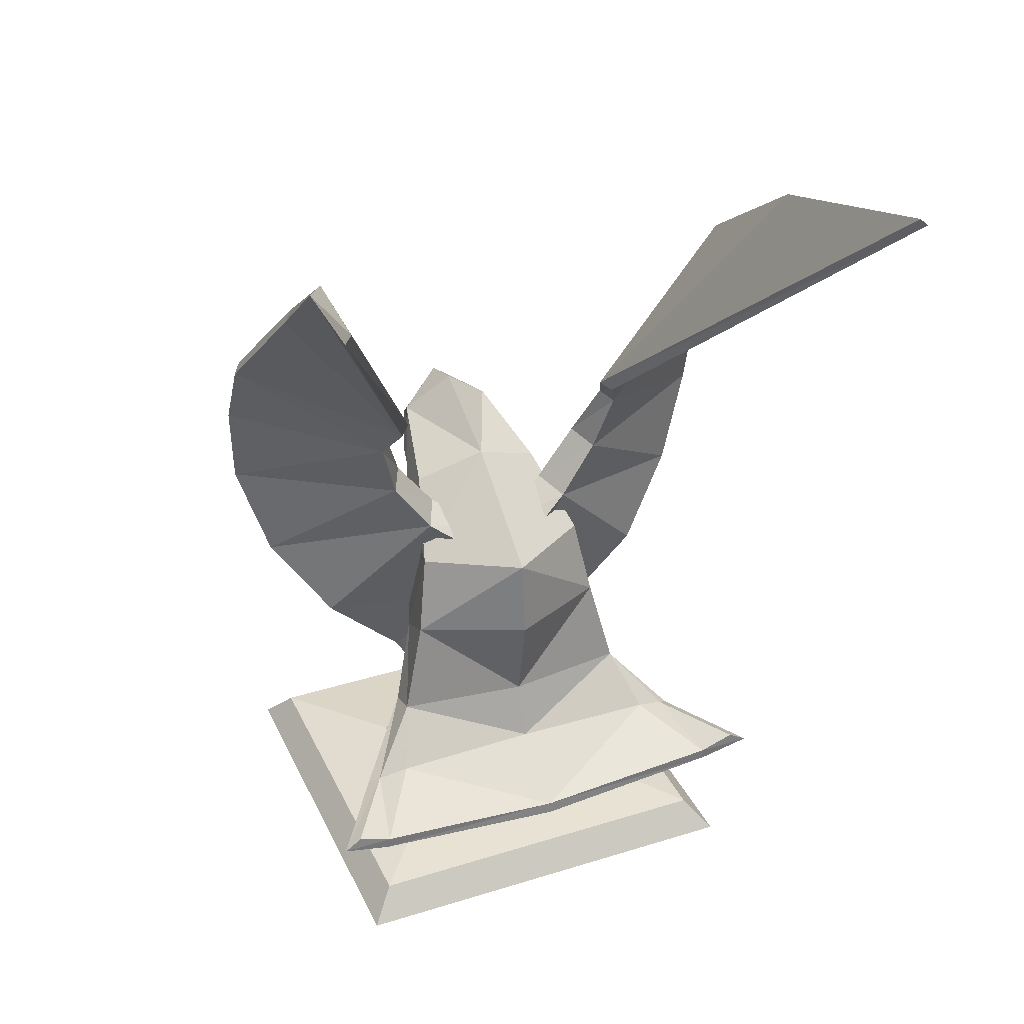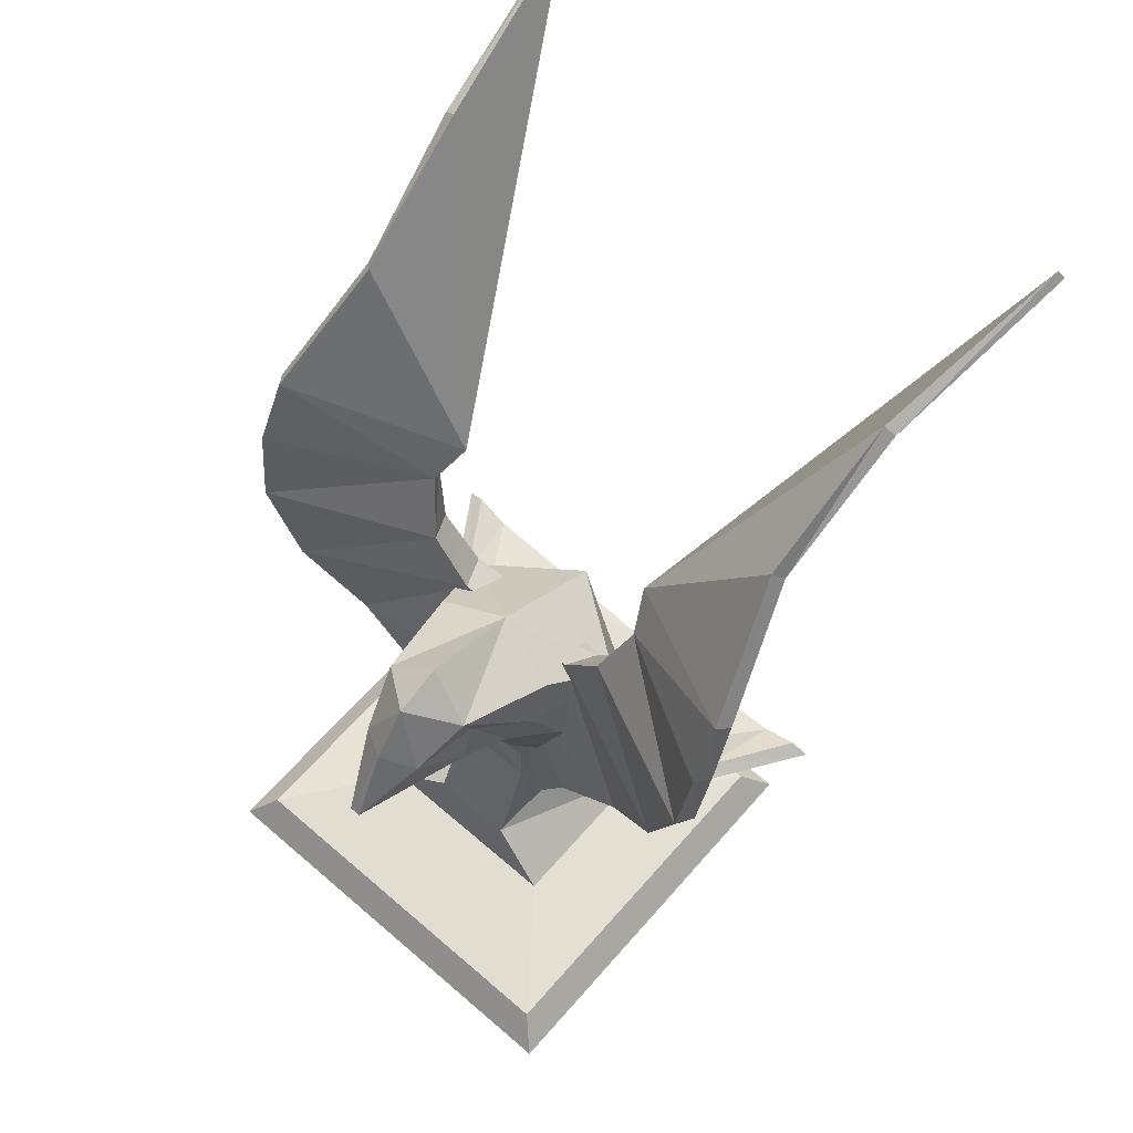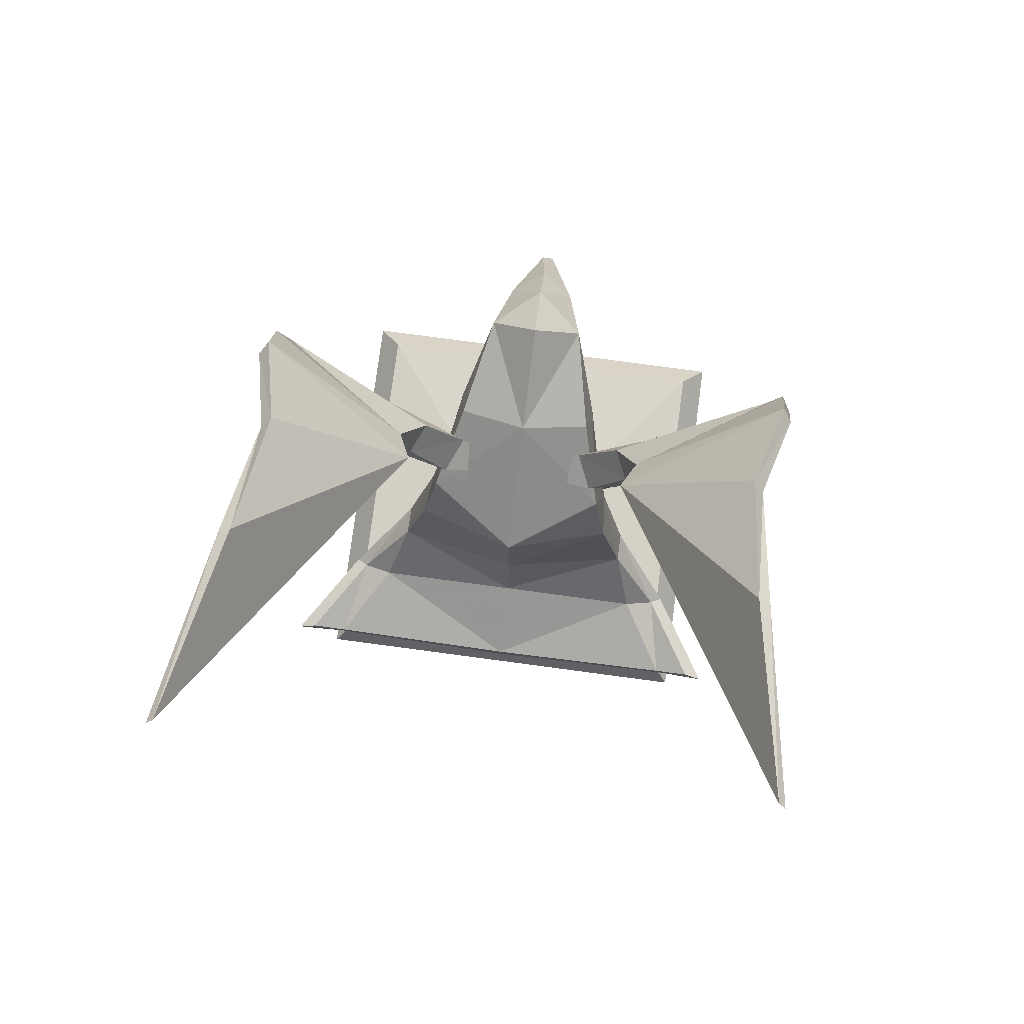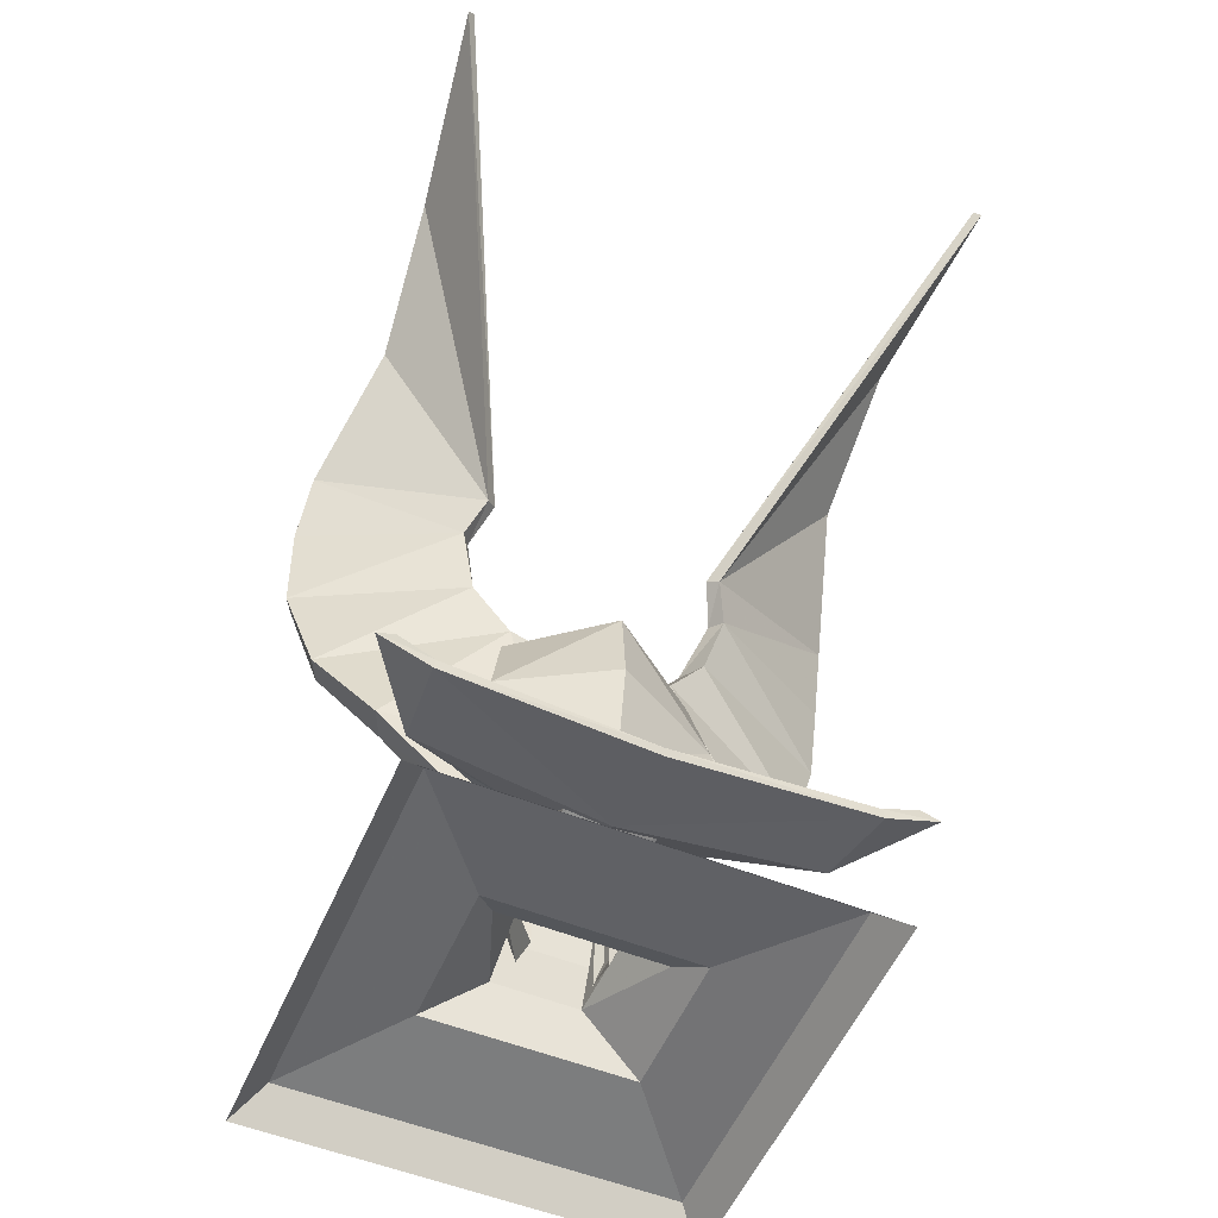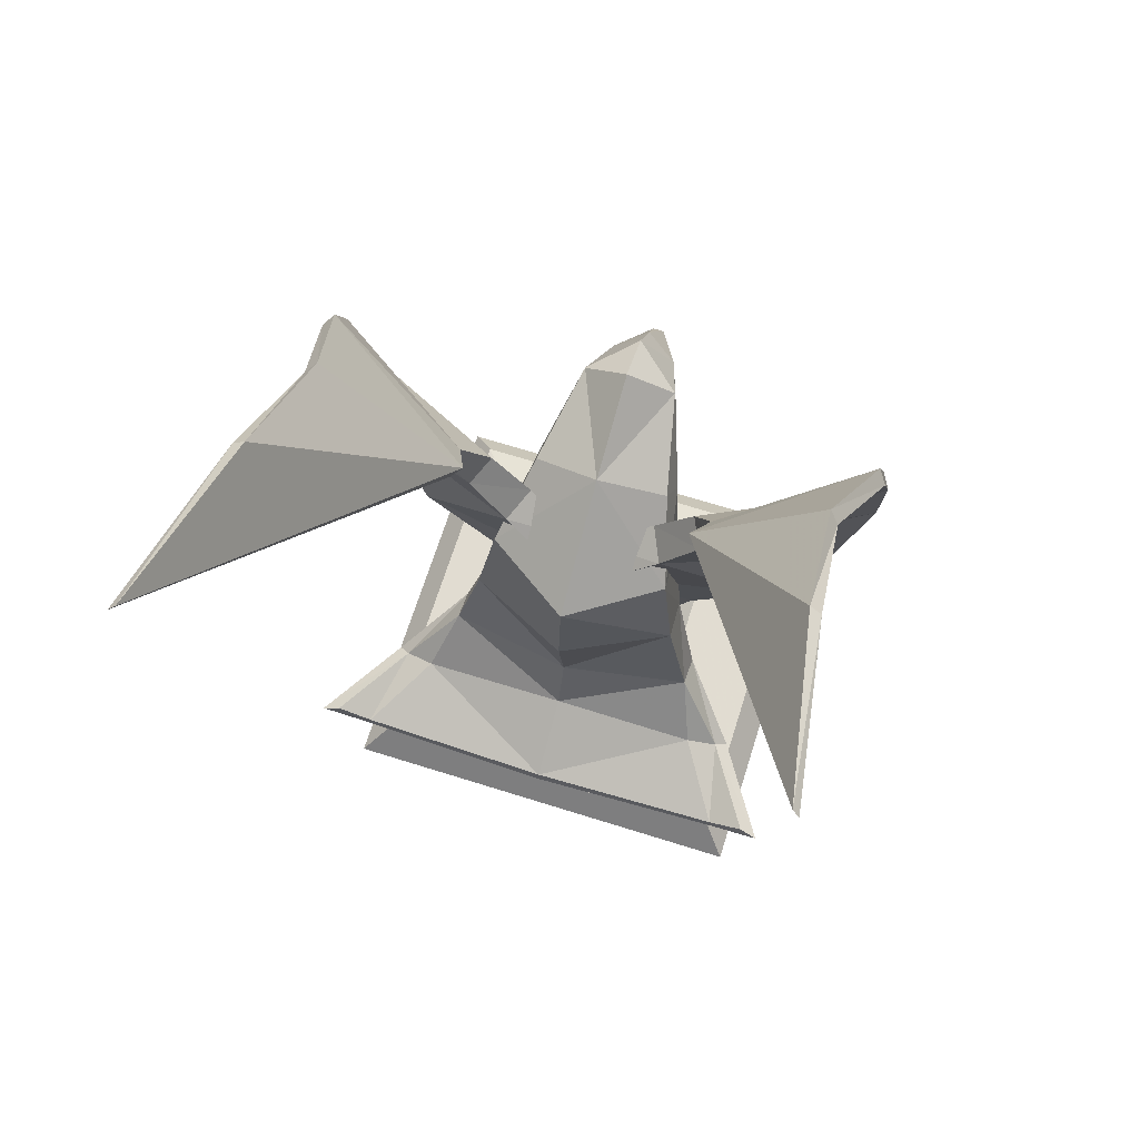
<metadata>
{"format":"obj","ext":"obj","renderer":"f3d","projection":"perspective","resolution":1024,"background":"white","views":[{"elev":34.6,"azim":-112.7,"up":"+Z"},{"elev":63.7,"azim":131.1,"up":"+Z"},{"elev":79.1,"azim":-82.4,"up":"+Z"},{"elev":-54.3,"azim":-113.0,"up":"+Z"},{"elev":67.9,"azim":-72.5,"up":"+Z"}]}
</metadata>
<code>
g huodong_fuben_660_bingniao
v -16.85 -40.85 112.1
v -0.3804 -33.84 139.6
v -29.25 -36.68 154.6
v -36.29 -42.2 122.5
v -2.485 -21.98 97.95
v 10.73 -18.08 120
v 82.9 -2.201 156
v 82.9 7.2e-05 156
v 66.9 7.5e-05 182.9
v 59.31 -12.87 177.6
v -54.99 6.6e-05 158
v -57.92 6.1e-05 125.2
v 11.26 -29.53 164.9
v 34.18 -18.52 181.4
v 38.49 -19.03 192.7
v 0.2504 -27.65 178.4
v 28.73 6.8e-05 145.5
v 44.92 7.1e-05 158.3
v 41.08 -19.99 167.9
v 19.69 -22.77 151.5
v 33.09 7.7e-05 208.4
v -6.907 7.3e-05 190.7
v 82.9 7.2e-05 156
v -51.07 5.6e-05 87.45
v -40.66 -51.44 83.76
v -28.35 -51.51 80.21
v -59 5.2e-05 64.87
v -58.86 -59.14 63.57
v -55.78 -71.1 59.24
v -53.09 -75.68 56.04
v -15.5 5.6e-05 78.85
v -46.17 5.1e-05 53.06
v -88.37 4.8e-05 46.24
v -88.33 -78.25 52.2
v -88.35 -79.12 47.9
v -88.77 4.7e-05 41.36
v -88.96 -92.22 57.67
v -88.77 4.7e-05 41.36
v -88.35 -79.12 47.9
v -89.84 -99.48 53.78
v 14.11 6.3e-05 118.8
v -0.3516 5.9e-05 96.94
v 6.113 -16.92 77.03
v -27.24 -16.92 54.87
v -20.6 -19.97 42.46
v 14.59 -16.92 51.63
v 20.9 -16.92 37.07
v -20.78 -31.63 23.99
v 5.472 -16.92 99.17
v 7.081 6e-05 99.17
v 14.89 6.4e-05 120.2
v 10.78 -16.92 121.9
v 14.59 -16.92 51.63
v 14.59 5.3e-05 51.63
v 6.113 5.7e-05 77.03
v 6.113 -16.92 77.03
v -27.24 -16.92 54.87
v -27.24 5.2e-05 52.5
v -20.6 5e-05 42.46
v -20.6 -19.97 42.46
v -20.78 4.8e-05 23.99
v -20.78 -31.63 23.99
v 20.9 -16.92 37.07
v 20.9 5.2e-05 37.07
v 25.4 -40.38 16.24
v 25.4 4.9e-05 16.24
v -32.1 4.6e-05 16.24
v -32.1 -40.38 16.24
v -44.84 -16.92 57.08
v -44.84 5.1e-05 55.74
v 25.4 -40.38 16.24
v -32.1 -40.38 16.24
v -77.24 -75.88 12.39
v 70.53 -75.88 12.39
v 25.4 4.9e-05 16.24
v 70.53 5e-05 12.39
v -32.1 4.6e-05 16.24
v -77.24 4.3e-05 12.39
v 70.53 -75.88 12.39
v -77.24 -75.88 12.39
v -87.25 -86.06 -0.0663
v 80.54 -86.06 -0.0663
v 70.53 5e-05 12.39
v 70.53 -75.88 12.39
v 80.54 -86.06 -0.0663
v 80.54 4.9e-05 -0.06631
v -77.24 -75.88 12.39
v -77.24 4.3e-05 12.39
v -87.25 4.1e-05 -0.06631
v -87.25 -86.06 -0.0663
v 52.49 7.7e-05 202.1
v -16.85 40.85 112.1
v -36.29 42.2 122.5
v -29.25 36.68 154.6
v -0.3804 33.84 139.6
v 10.73 18.09 120
v -2.485 21.98 97.95
v 82.9 2.201 156
v 59.31 12.87 177.6
v 11.26 29.53 164.9
v 0.2504 27.65 178.4
v 38.49 19.03 192.7
v 34.18 18.52 181.4
v 19.69 22.77 151.5
v 41.08 19.99 167.9
v -40.66 51.44 83.76
v -28.35 51.51 80.21
v -58.86 59.14 63.57
v -53.09 75.68 56.04
v -55.78 71.1 59.24
v -88.33 78.25 52.2
v -88.35 79.12 47.9
v -88.96 92.22 57.67
v -88.35 79.12 47.9
v -89.84 99.48 53.78
v 6.113 16.92 77.03
v 14.59 16.92 51.63
v -20.6 19.97 42.46
v -27.24 16.92 54.87
v 20.9 16.92 37.07
v -20.78 31.63 23.99
v 5.472 16.92 99.17
v 10.78 16.92 121.9
v 14.59 16.92 51.63
v 6.113 16.92 77.03
v -27.24 16.92 54.87
v -20.6 19.97 42.46
v -20.78 31.63 23.99
v 20.9 16.92 37.07
v 25.4 40.38 16.24
v -32.1 40.38 16.24
v -44.84 16.92 57.08
v 25.4 40.38 16.24
v 70.53 75.88 12.39
v -77.24 75.88 12.39
v -32.1 40.38 16.24
v 70.53 75.88 12.39
v 80.54 86.06 -0.06633
v -87.25 86.06 -0.06633
v -77.24 75.88 12.39
v 80.54 86.06 -0.06633
v 70.53 75.88 12.39
v -77.24 75.88 12.39
v -87.25 86.06 -0.06633
v -29.56 -54.43 217.8
v 5.529 -111.7 229.9
v -5.129 -110.1 255.9
v -39.27 -48.68 230
v -24.2 -47.52 192.6
v 10.37 -109.8 196.1
v -25.87 -32.29 170.7
v 4.891 -97.83 156.9
v -33.24 -9.344 153.1
v -26.46 -7.041 133.5
v -17.07 -14.05 121.5
v -0.2334 -106.7 258.3
v 11.79 -108.1 231.8
v -23.19 -50.59 220.3
v -35.59 -44.74 232.8
v 17.54 -106 198
v -12.57 -41.96 196.1
v 15.42 -92.82 159.7
v -12.19 -26.08 174.5
v -3.344 -13.99 125.5
v -12.75 6.5e-05 137.7
v -19.59 6.7e-05 157.1
v -0.2334 -106.7 258.3
v -5.129 -110.1 255.9
v 5.529 -111.7 229.9
v 11.79 -108.1 231.8
v -23.19 -50.59 220.3
v -29.56 -54.43 217.8
v -39.27 -48.68 230
v -35.59 -44.74 232.8
v -41.38 -94.37 302.2
v -44.76 -98.19 298.9
v -12.57 -41.96 196.1
v -24.2 -47.52 192.6
v 10.37 -109.8 196.1
v 17.54 -106 198
v 15.42 -92.82 159.7
v 4.891 -97.83 156.9
v -7.083 -74.81 124
v 6.634 -68.63 127.8
v -12.19 -26.08 174.5
v -25.87 -32.29 170.7
v -19.59 6.7e-05 157.1
v -33.24 -9.344 153.1
v -93.23 -97.52 339.7
v -93.89 -102 337
v -168.7 -113.1 358.4
v -167.6 -110.4 361.1
v -167.6 -110.4 361.1
v -168.7 -113.1 358.4
v -14.67 -14.01 93.8
v -12.27 -13.97 66.47
v -8.945 -28.53 67.3
v -8.014 -44.11 95.46
v 4.774 -26.51 71.15
v 1.448 -13.98 70.37
v -0.948 -13.99 97.73
v 5.704 -40.01 99.29
v -8.945 -28.53 67.3
v 4.774 -26.51 71.15
v 5.704 -40.01 99.29
v -8.014 -44.11 95.46
v -7.083 -74.81 124
v 6.634 -68.63 127.8
v -9.876 -13.93 27.52
v 3.844 -13.97 31.4
v -29.56 54.43 217.8
v -39.27 48.68 230
v -5.129 110.1 255.9
v 5.528 111.7 229.9
v 10.37 109.8 196.1
v -24.2 47.52 192.6
v 4.891 97.83 156.9
v -25.87 32.29 170.7
v -33.24 9.344 153.1
v -17.07 14.05 121.5
v -26.46 7.041 133.5
v -0.2334 106.7 258.3
v -35.59 44.74 232.8
v -23.19 50.59 220.3
v 11.79 108.1 231.8
v 17.54 106 198
v -12.57 41.96 196.1
v 15.42 92.82 159.7
v -12.19 26.08 174.5
v -3.344 13.99 125.5
v -0.2334 106.7 258.3
v 11.79 108.1 231.8
v 5.528 111.7 229.9
v -5.129 110.1 255.9
v -23.19 50.59 220.3
v -35.59 44.74 232.8
v -39.27 48.68 230
v -29.56 54.43 217.8
v -41.38 94.37 302.2
v -44.76 98.19 298.9
v -12.57 41.96 196.1
v -24.2 47.52 192.6
v 17.54 106 198
v 10.37 109.8 196.1
v 15.42 92.82 159.7
v 6.634 68.63 127.8
v -7.083 74.81 124
v 4.891 97.83 156.9
v -12.19 26.08 174.5
v -25.87 32.29 170.7
v -33.24 9.344 153.1
v -93.23 97.52 339.7
v -93.89 102 337
v -167.6 110.4 361.1
v -168.7 113.1 358.4
v -167.6 110.4 361.1
v -168.7 113.1 358.4
v -14.67 14.01 93.8
v -8.014 44.11 95.46
v -8.945 28.53 67.3
v -12.27 13.97 66.47
v 4.774 26.51 71.15
v 5.704 40.01 99.29
v -0.948 13.99 97.73
v 1.448 13.98 70.37
v -8.945 28.53 67.3
v -8.014 44.11 95.46
v 5.704 40.01 99.29
v 4.774 26.51 71.15
v -7.083 74.81 124
v 6.634 68.63 127.8
v 3.844 13.97 31.4
v -9.876 13.93 27.52
v -22.33 -16.92 80.14
v 5.472 -16.92 99.17
v 10.78 -16.92 121.9
v 25.4 -40.38 16.24
v -32.1 -40.38 16.24
v -44.84 -16.92 57.08
v -22.33 16.92 80.14
v 10.78 16.92 121.9
v 5.472 16.92 99.17
v 25.4 40.38 16.24
v -32.1 40.38 16.24
v -44.84 16.92 57.08
v -44.76 -98.19 298.9
v -93.89 -102 337
v -168.7 -113.1 358.4
v -41.38 -94.37 302.2
v -93.23 -97.52 339.7
v -167.6 -110.4 361.1
v -9.876 -13.93 27.52
v 3.844 -13.97 31.4
v -44.76 98.19 298.9
v -93.89 102 337
v -168.7 113.1 358.4
v -41.38 94.37 302.2
v -93.23 97.52 339.7
v -167.6 110.4 361.1
v -9.876 13.93 27.52
v 3.844 13.97 31.4
f 1 2 3
f 3 4 1
f 1 5 6
f 6 2 1
f 7 8 9
f 9 10 7
f 4 3 11
f 11 12 4
f 13 14 15
f 15 16 13
f 17 18 19
f 19 20 17
f 20 19 14
f 14 13 20
f 15 21 22
f 22 16 15
f 18 23 7
f 7 19 18
f 3 16 22
f 22 11 3
f 4 12 24
f 24 25 4
f 1 4 25
f 25 26 1
f 25 24 27
f 27 28 25
f 26 25 29
f 29 30 26
f 31 26 30
f 30 32 31
f 28 27 33
f 33 34 28
f 32 30 35
f 35 36 32
f 34 37 29
f 29 28 34
f 33 38 39
f 39 34 33
f 34 39 40
f 40 37 34
f 17 20 6
f 6 41 17
f 5 42 41
f 41 6 5
f 5 26 31
f 31 42 5
f 29 37 40
f 40 30 29
f 43 44 45
f 45 46 43
f 47 46 45
f 45 48 47
f 49 50 51
f 51 52 49
f 53 54 55
f 55 56 53
f 57 58 59
f 59 60 57
f 60 59 61
f 61 62 60
f 63 64 54
f 54 53 63
f 63 65 66
f 66 64 63
f 62 61 67
f 67 68 62
f 69 70 58
f 58 57 69
f 56 55 50
f 50 49 56
f 71 72 73
f 73 74 71
f 75 71 74
f 74 76 75
f 72 77 78
f 78 73 72
f 79 80 81
f 81 82 79
f 83 84 85
f 85 86 83
f 87 88 89
f 89 90 87
f 10 9 91
f 91 15 10
f 92 93 94
f 94 95 92
f 92 95 96
f 96 97 92
f 98 99 9
f 9 8 98
f 93 12 11
f 11 94 93
f 100 101 102
f 102 103 100
f 17 104 105
f 105 18 17
f 104 100 103
f 103 105 104
f 102 101 22
f 22 21 102
f 18 105 98
f 98 23 18
f 94 11 22
f 22 101 94
f 93 106 24
f 24 12 93
f 92 107 106
f 106 93 92
f 106 108 27
f 27 24 106
f 107 109 110
f 110 106 107
f 31 32 109
f 109 107 31
f 108 111 33
f 33 27 108
f 32 36 112
f 112 109 32
f 111 108 110
f 110 113 111
f 33 111 114
f 114 38 33
f 111 113 115
f 115 114 111
f 17 41 96
f 96 104 17
f 97 96 41
f 41 42 97
f 97 42 31
f 31 107 97
f 110 109 115
f 115 113 110
f 116 117 118
f 118 119 116
f 120 121 118
f 118 117 120
f 122 123 51
f 51 50 122
f 124 125 55
f 55 54 124
f 126 127 59
f 59 58 126
f 127 128 61
f 61 59 127
f 129 124 54
f 54 64 129
f 129 64 66
f 66 130 129
f 128 131 67
f 67 61 128
f 132 126 58
f 58 70 132
f 125 122 50
f 50 55 125
f 133 134 135
f 135 136 133
f 75 76 134
f 134 133 75
f 136 135 78
f 78 77 136
f 137 138 139
f 139 140 137
f 83 86 141
f 141 142 83
f 143 144 89
f 89 88 143
f 99 102 91
f 91 9 99
f 145 146 147
f 147 148 145
f 145 149 150
f 150 146 145
f 149 151 152
f 152 150 149
f 153 154 155
f 155 151 153
f 156 157 158
f 158 159 156
f 160 161 158
f 158 157 160
f 162 163 161
f 161 160 162
f 164 165 166
f 166 163 164
f 167 168 169
f 169 170 167
f 171 172 173
f 173 174 171
f 175 176 168
f 168 167 175
f 177 178 172
f 172 171 177
f 170 169 179
f 179 180 170
f 181 182 183
f 183 184 181
f 185 186 178
f 178 177 185
f 180 179 182
f 182 181 180
f 187 188 186
f 186 185 187
f 189 190 176
f 176 175 189
f 174 173 191
f 191 192 174
f 193 194 190
f 190 189 193
f 195 196 197
f 197 198 195
f 199 200 201
f 201 202 199
f 203 204 205
f 205 206 203
f 198 207 155
f 155 195 198
f 164 208 202
f 202 201 164
f 203 209 210
f 210 204 203
f 184 183 206
f 206 205 184
f 211 212 213
f 213 214 211
f 211 214 215
f 215 216 211
f 216 215 217
f 217 218 216
f 219 218 220
f 220 221 219
f 222 223 224
f 224 225 222
f 226 225 224
f 224 227 226
f 228 226 227
f 227 229 228
f 230 229 166
f 166 165 230
f 231 232 233
f 233 234 231
f 235 236 237
f 237 238 235
f 239 231 234
f 234 240 239
f 241 235 238
f 238 242 241
f 232 243 244
f 244 233 232
f 245 246 247
f 247 248 245
f 249 241 242
f 242 250 249
f 243 245 248
f 248 244 243
f 187 249 250
f 250 251 187
f 252 239 240
f 240 253 252
f 236 254 255
f 255 237 236
f 256 252 253
f 253 257 256
f 258 259 260
f 260 261 258
f 262 263 264
f 264 265 262
f 266 267 268
f 268 269 266
f 259 258 220
f 220 270 259
f 230 264 263
f 263 271 230
f 266 269 272
f 272 273 266
f 246 268 267
f 267 247 246
f 15 91 21
f 19 10 14
f 14 10 15
f 3 13 16
f 2 13 3
f 2 20 13
f 30 40 35
f 28 29 25
f 5 1 26
f 20 2 6
f 274 275 276
f 48 277 47
f 48 278 277
f 274 44 43
f 274 279 44
f 274 43 275
f 19 7 10
f 102 21 91
f 105 103 99
f 103 102 99
f 94 101 100
f 95 94 100
f 95 100 104
f 109 112 115
f 108 106 110
f 97 107 92
f 104 96 95
f 280 281 282
f 121 120 283
f 121 283 284
f 280 116 119
f 280 119 285
f 280 282 116
f 105 99 98
f 148 147 286
f 152 151 207
f 207 151 155
f 148 286 287
f 148 287 288
f 156 159 289
f 163 162 208
f 163 208 164
f 289 159 290
f 290 159 291
f 196 292 197
f 199 293 200
f 212 294 213
f 217 270 218
f 270 220 218
f 212 295 294
f 212 296 295
f 222 297 223
f 229 271 228
f 229 230 271
f 297 298 223
f 298 299 223
f 261 260 300
f 262 265 301

</code>
